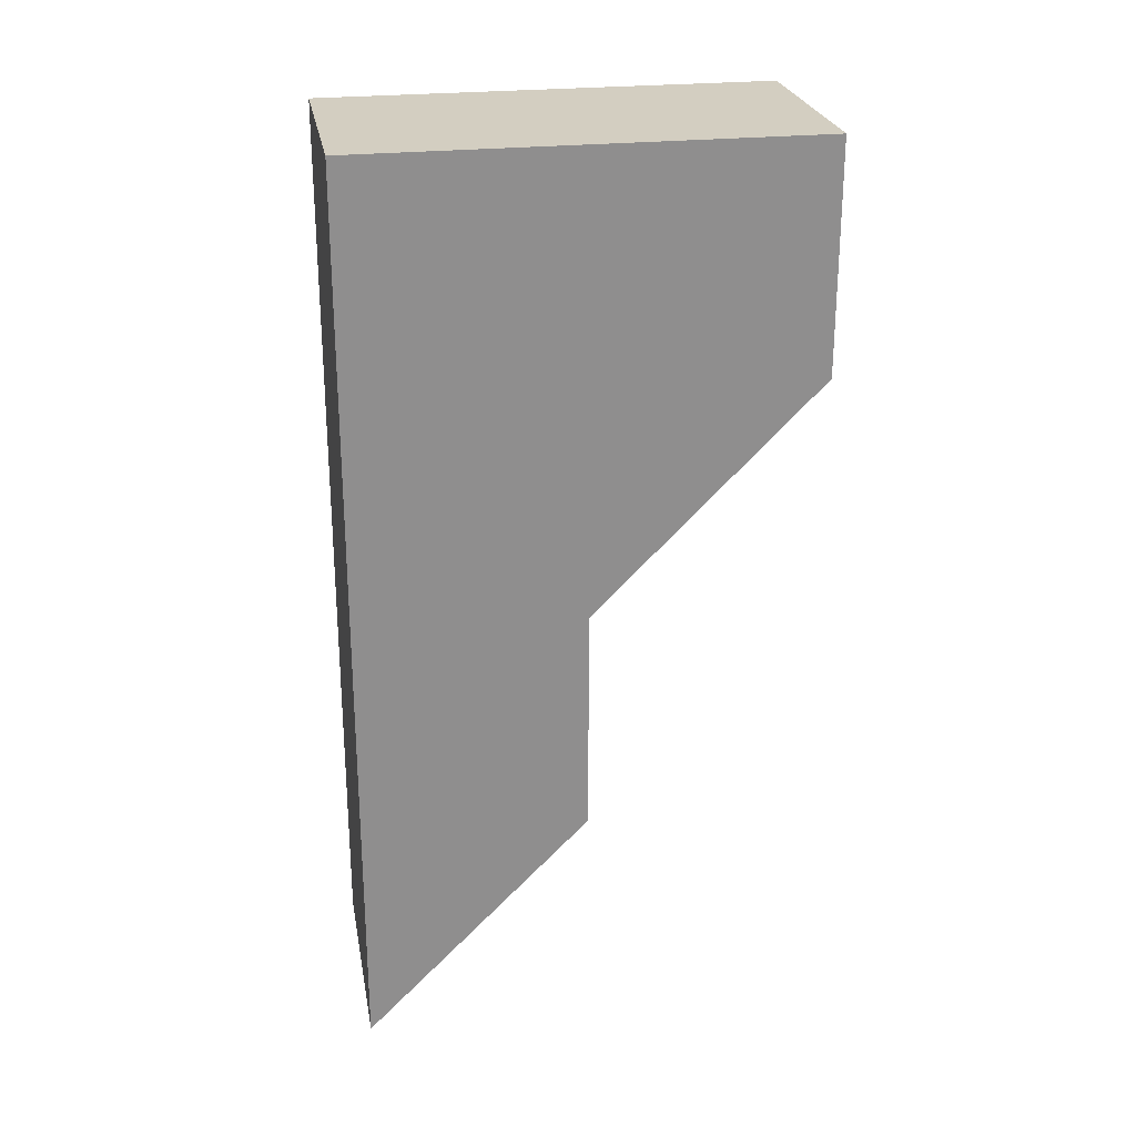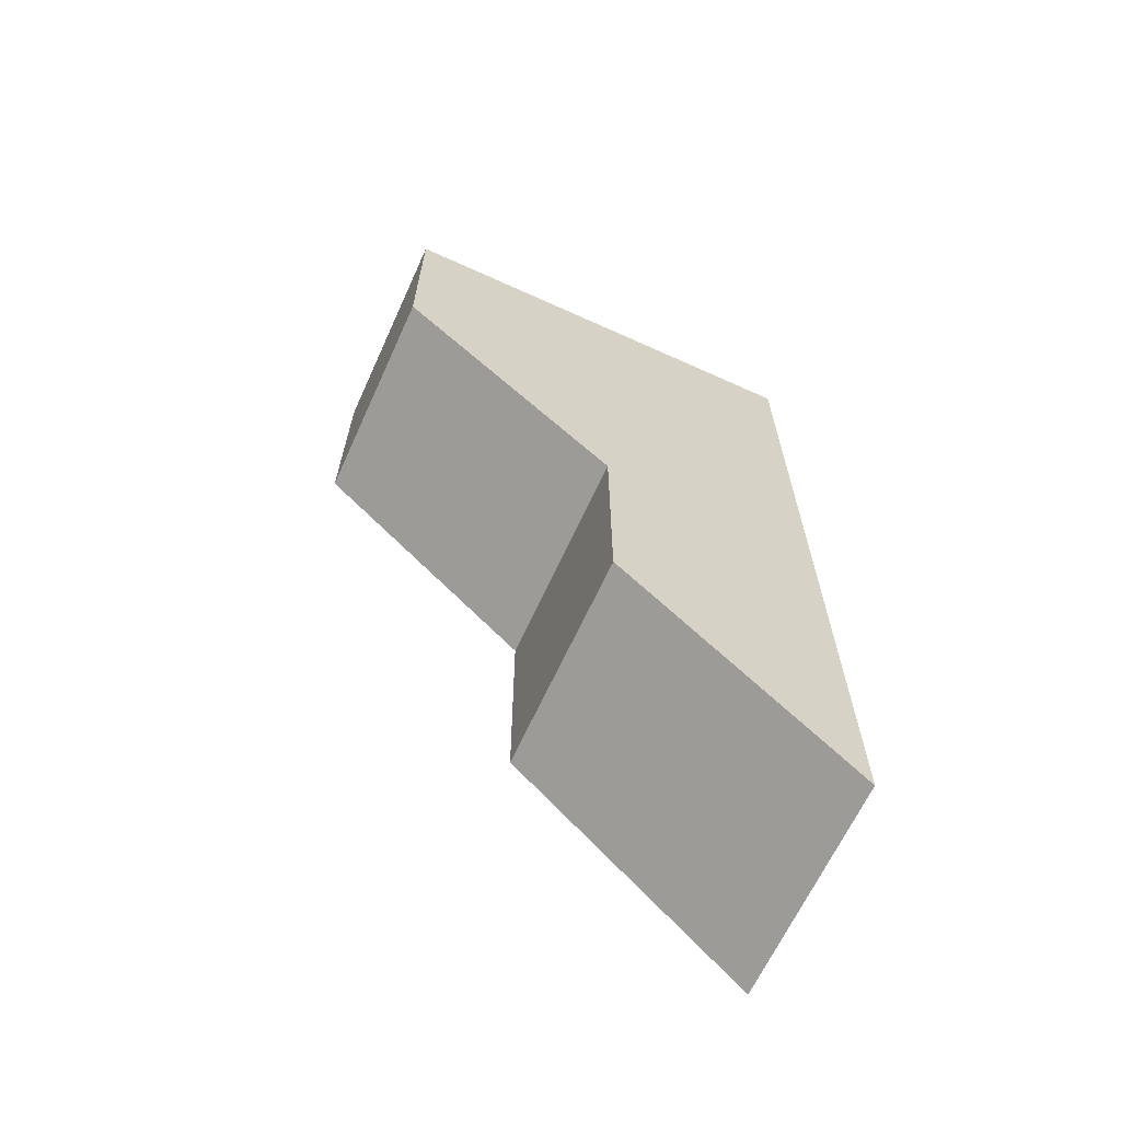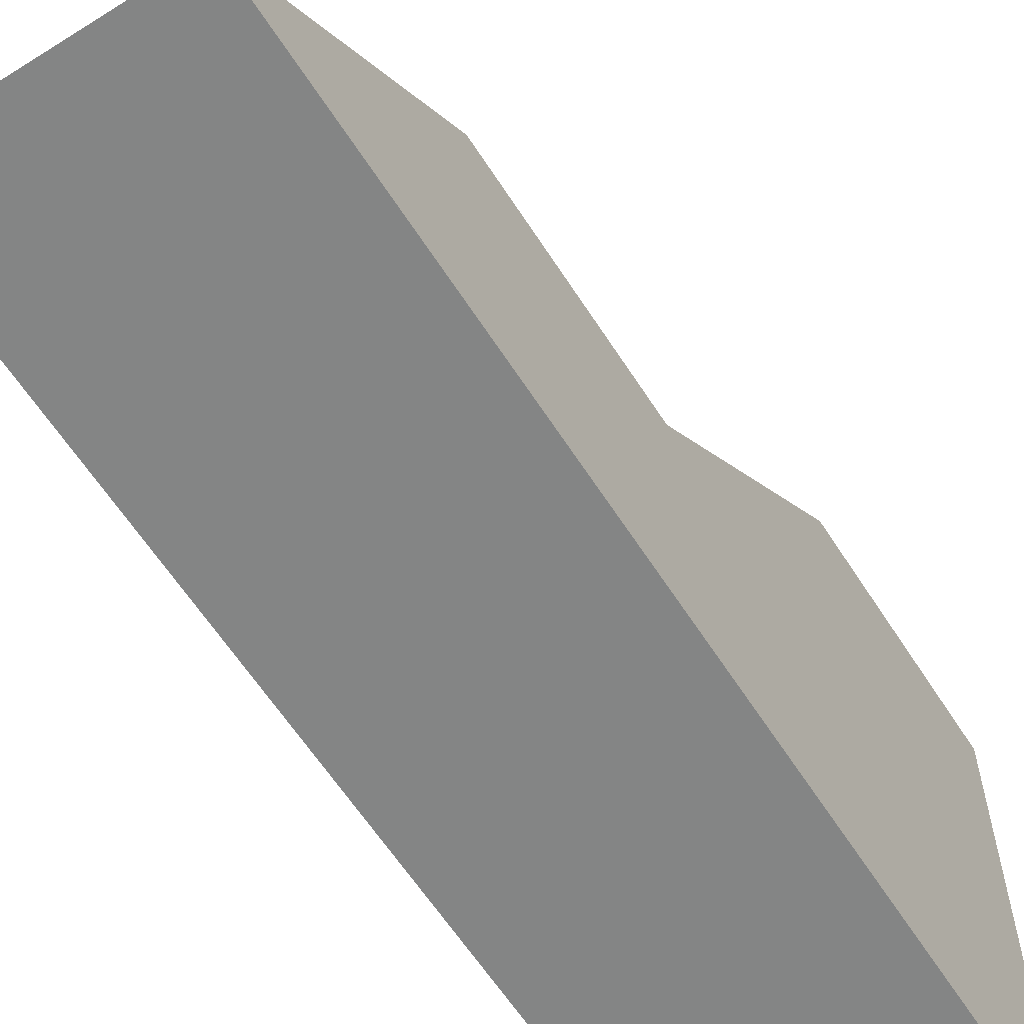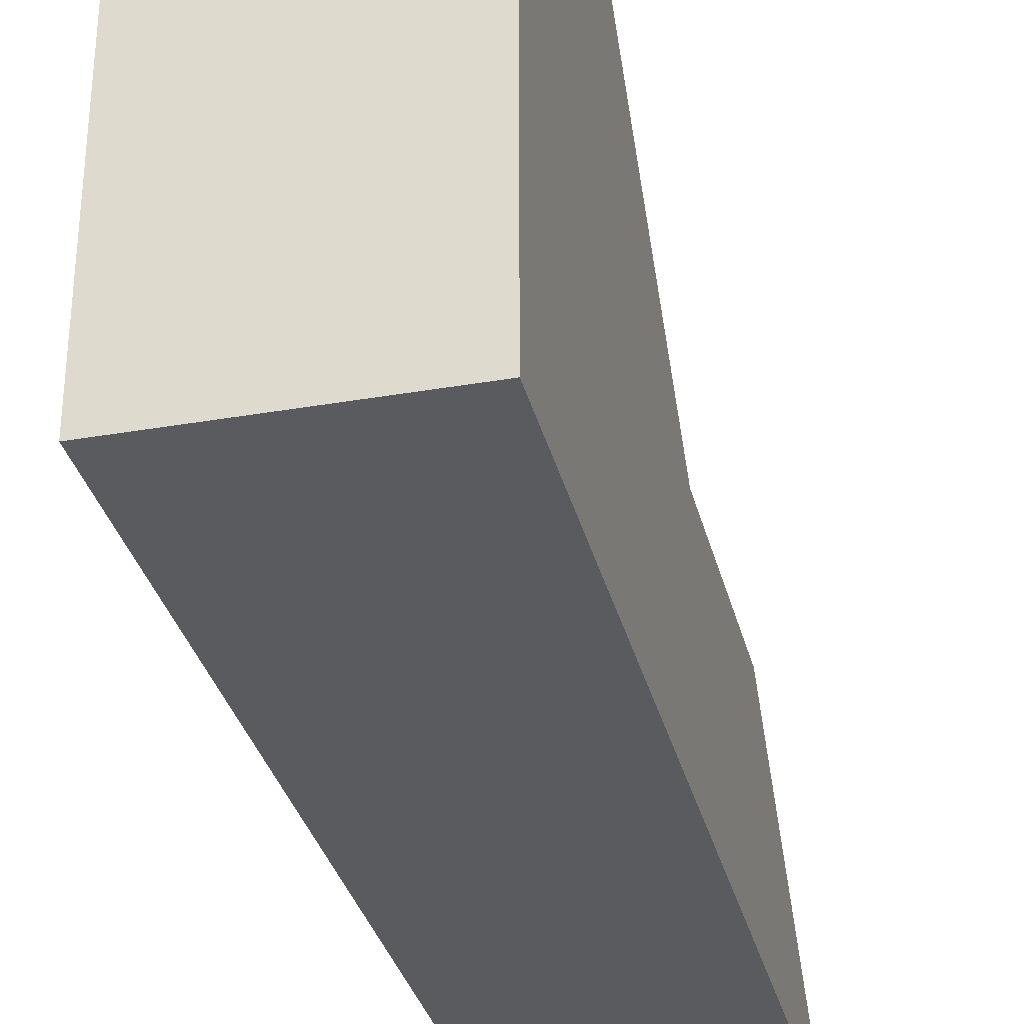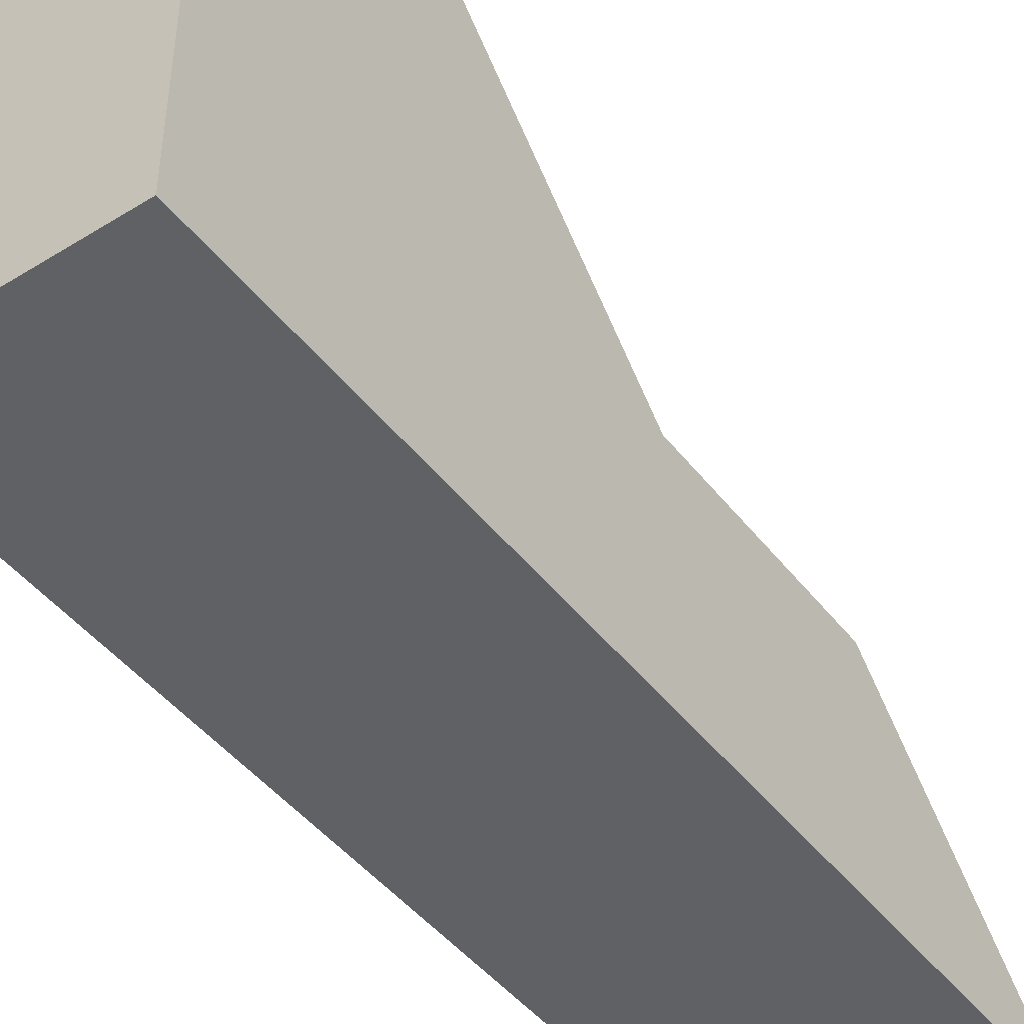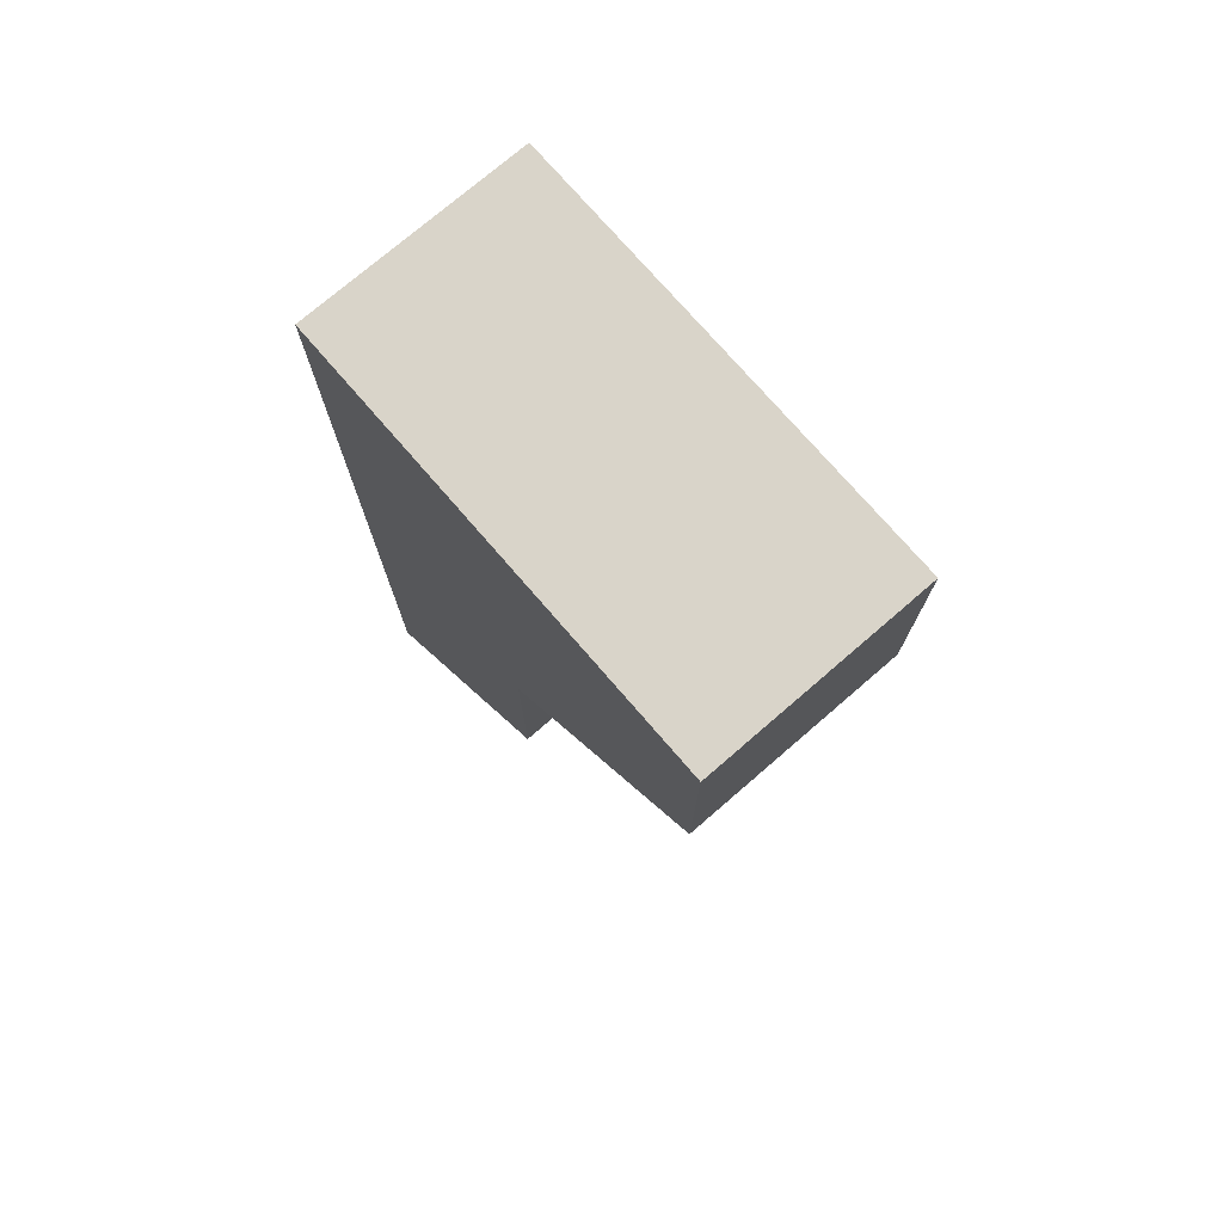
<metadata>
{"format":"obj","ext":"obj","renderer":"f3d","projection":"perspective","resolution":1024,"background":"white","views":[{"elev":25.3,"azim":79.8,"up":"+Z"},{"elev":-65.3,"azim":-114.5,"up":"+Z"},{"elev":-61.6,"azim":-147.4,"up":"+Y"},{"elev":-32.8,"azim":13.6,"up":"+Y"},{"elev":-45.6,"azim":35.5,"up":"+Y"},{"elev":74.9,"azim":139.2,"up":"+Z"}]}
</metadata>
<code>
g pb_Mesh124286
v 0 -1 0
v -2 -1 0
v 0 1 0
v -2 1 0
v -2 -1 0
v -2 -1 -4
v -2 1 0
v -2 1 -2
v -2 -1 -4
v 0 -1 -4
v -2 1 -2
v 0 1 -2
v 0 1 0
v -2 1 0
v 0 1 -2
v -2 1 -2
v 0 -3 -4
v -2 -3 -4
v 0 -3 0
v -2 -3 0
v 0 -1 -6
v -2 -1 -6
v 0 -3 -8
v -2 -3 -8
v -2 -3 -4
v -2 -3 0
v -2 -3 0
v 0 -3 0
v 0 -1 -4
v -2 -1 -4
v 0 -1 -6
v -2 -1 -6
v -2 -1 -6
v -2 -3 -6
v -2 -3 -6
v 0 -3 -6
v -2 -3 -8
v -2 -3 -8
v 0 -3 -8
v 0 -1 -4
v 0 -1 0
v 0 1 -2
v 0 1 0
v 0 -3 0
v 0 -3 -4
v 0 -3 -6
v 0 -1 -6
v 0 -3 -8
g pb_Mesh124286_0
f 3 2 1
f 3 4 2
f 7 6 5
f 7 8 6
f 11 10 9
f 11 12 10
f 15 14 13
f 15 16 14
f 19 18 17
f 19 20 18
f 23 22 21
f 23 24 22
f 25 5 6
f 25 26 5
f 27 1 2
f 27 28 1
f 31 30 29
f 31 32 30
f 33 25 6
f 33 34 25
f 35 17 18
f 35 36 17
f 33 37 34
f 38 36 35
f 38 39 36
g pb_Mesh124286_1
f 42 41 40
f 42 43 41
f 44 40 41
f 44 45 40
f 46 40 45
f 46 47 40
f 48 47 46

</code>
